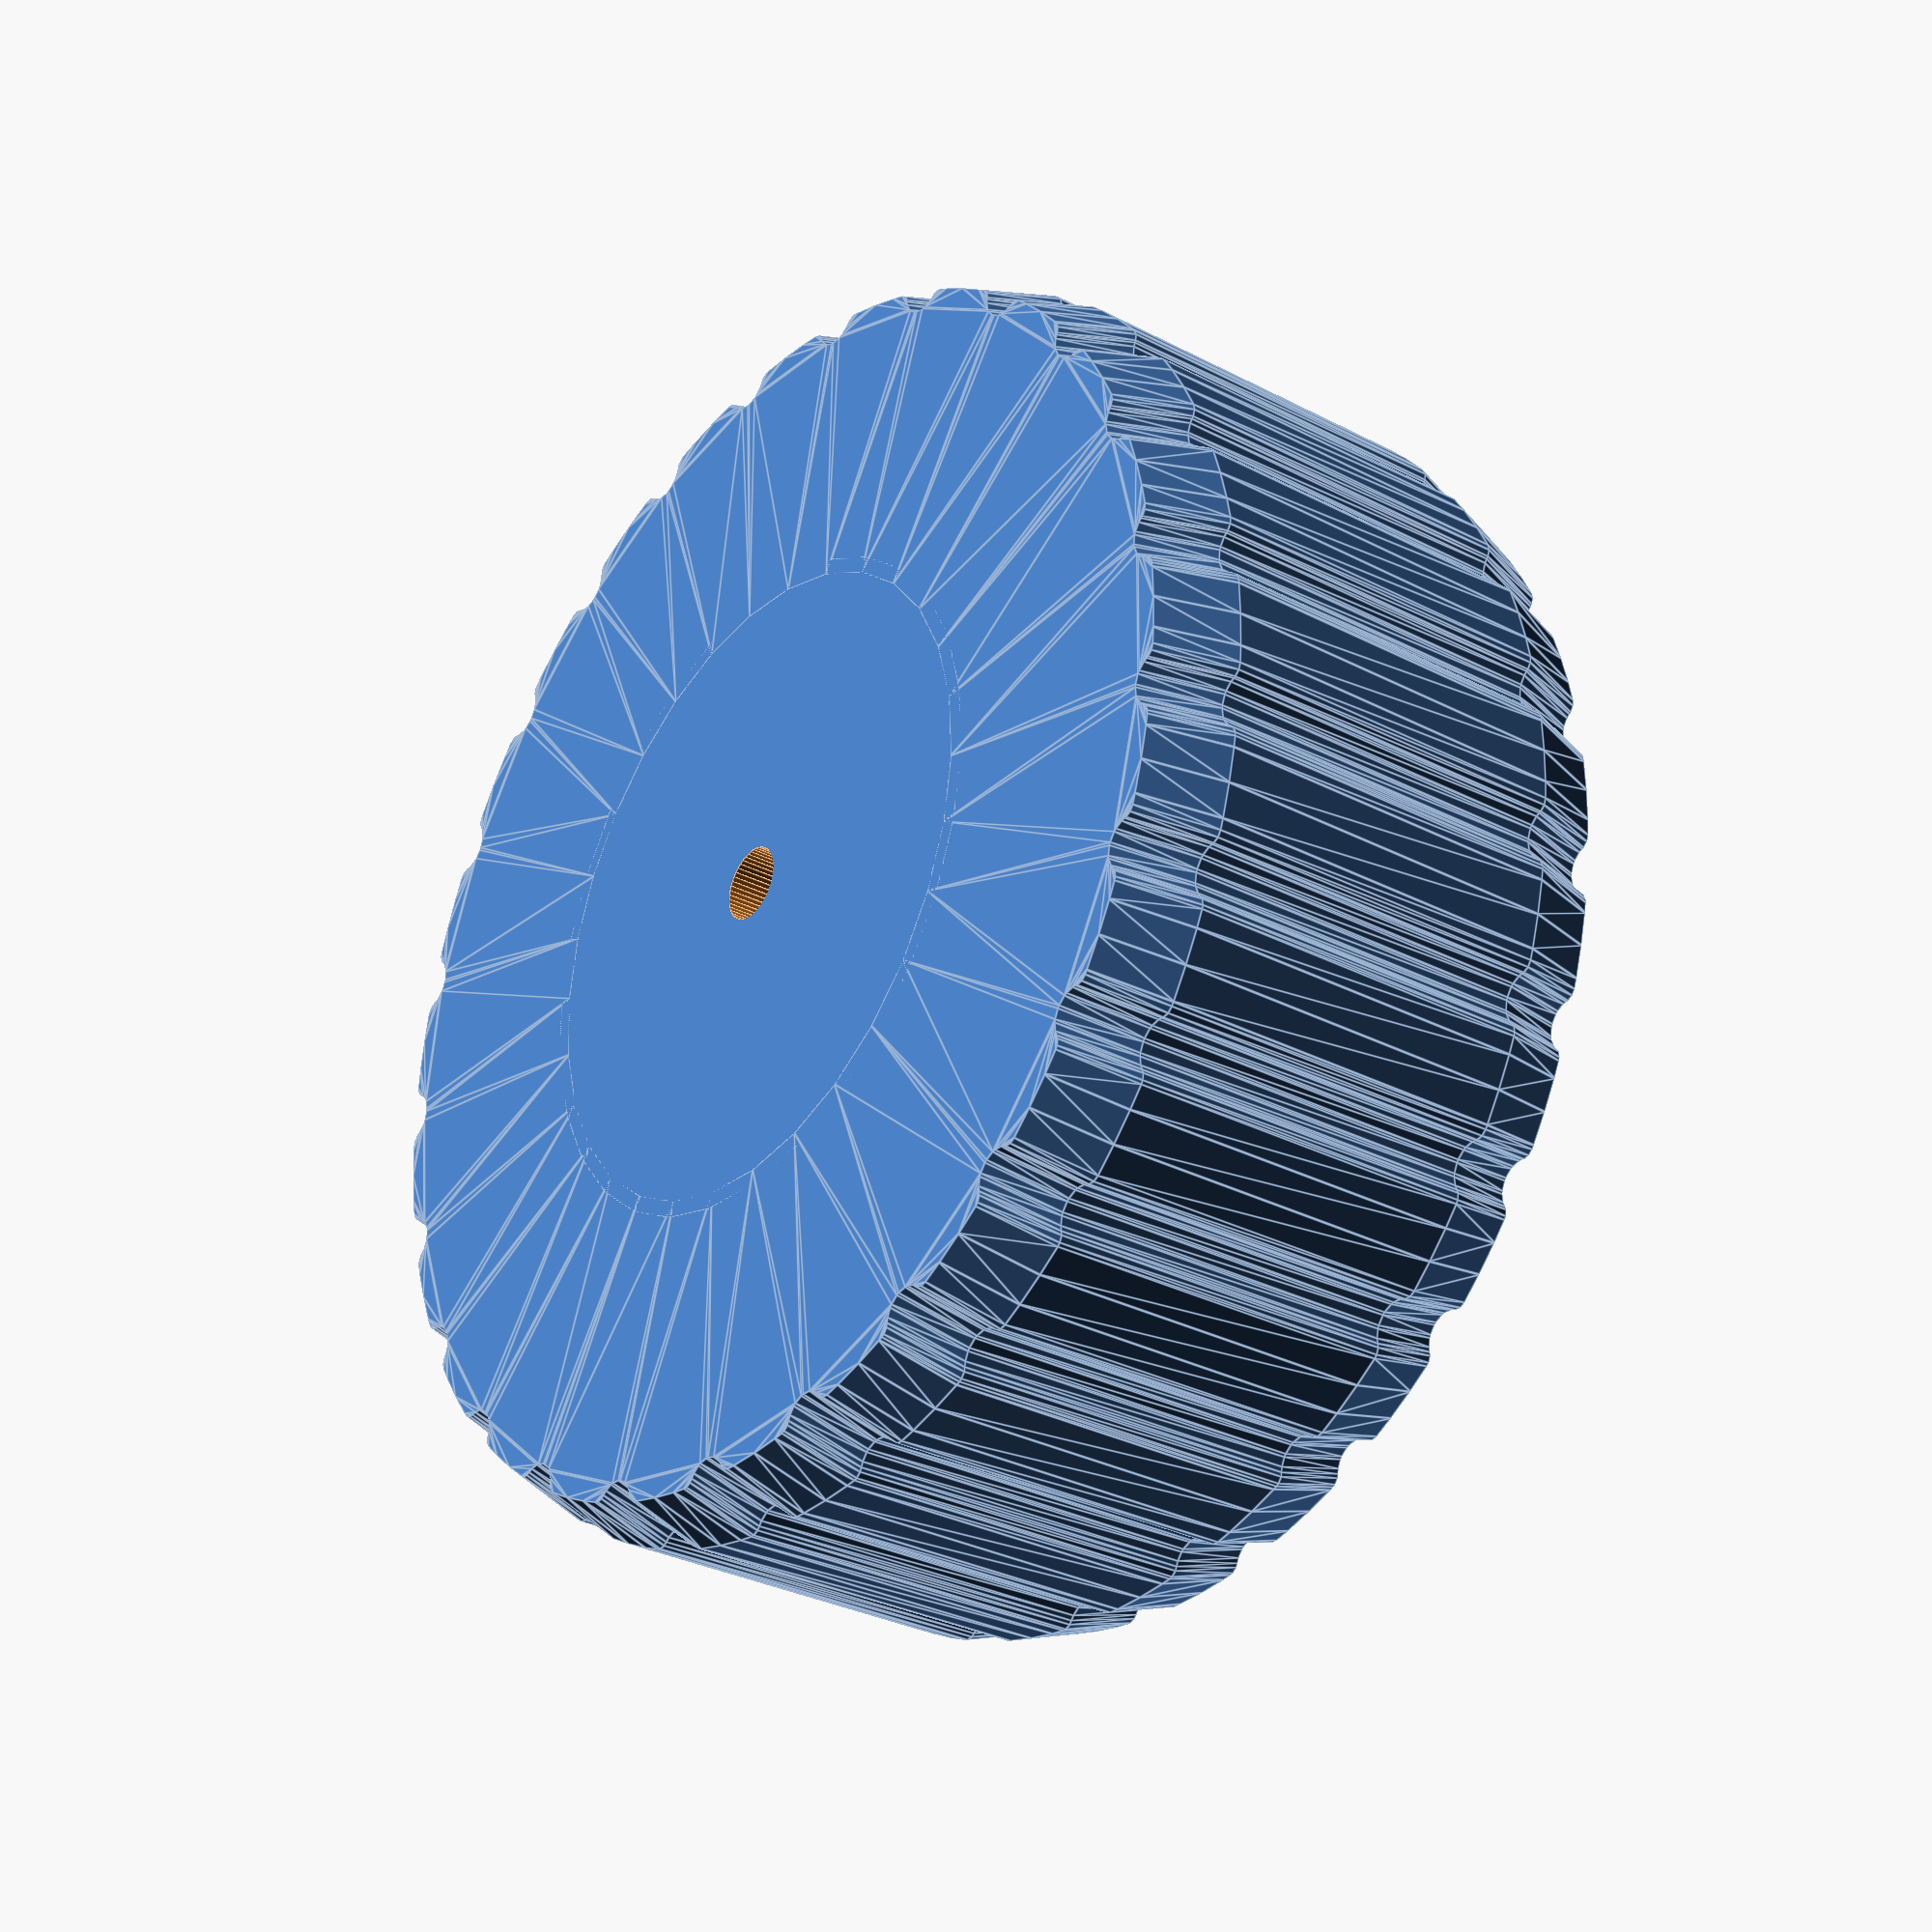
<openscad>
eps = 0.001;
layer = 0.2;

height = 80;

// Add 3mm to the radius to account for wear.
diam = 190 + 6;

shell = 0.8;

rim_thickness = 13;

tread_depth = 3.5;
tread_width = 4;
tread_count = 25;

axle_hole_diam = 11.4;

spline_cutout_height = 15;
spline_count = 10;
spline_outer_diam = 47;
spline_inner_diam = 35;

edge_bevel = 12;

// A large enough core cylinder to contain the splines and axle hole,
// but not so large that it approaches the rim cavity.
core_diam = diam/2;

module roundoff_2d(r) {
  offset(r)
    offset(-r)
      children();
}

module shell_2d() {
  difference() {
    children();
    offset(-shell)
      children();
  }
}

module exterior_2d() {
    roundoff_2d(2, $fn=12) {
    difference() {
      circle(d=diam, $fn=120);
      
      for (a = [0:tread_count-1])
        rotate([0, 0, a * 360 / tread_count])
          translate([diam/2, 0])
            scale([tread_depth, tread_width])
              circle(1, $fn=12);
    }
  }
}

module rim_2d() {
  shell_2d()
    exterior_2d();
    
  difference() {
    circle(d=diam-2*rim_thickness);
    circle(d=core_diam);
  }
}

module spline_cutouts_2d() {
  wall = 2.5;
  
  difference() {
    $fn = 32;
    circle(d=spline_outer_diam);
    circle(d=spline_inner_diam);

    for (a = [0:spline_count-1])
      rotate([0, 0, a * 360 / spline_count])
        translate([0, 500])
          square([wall, 1000], center=true);
  }
}

module rim() {
  bevel_scale = 0.96;
  
  // Bottom plate.
  linear_extrude(shell) {
    difference() {
      scale(bevel_scale * [1, 1])
        exterior_2d();
      circle(d=core_diam);
    }
  }
  
  // Top bevel.
  translate([0, 0, height - edge_bevel - eps])
    linear_extrude(edge_bevel, scale=bevel_scale)
      rim_2d();
  
  // Bottom bevel.
  translate([0, 0, edge_bevel + eps])
    scale([1, 1, -1])
      linear_extrude(edge_bevel, scale=bevel_scale)
        rim_2d();
  
  // Middle.
  translate([0, 0, edge_bevel])
    linear_extrude(height - 2*edge_bevel) 
      rim_2d();
}

// 40% cubic subdivision seems reasonable.
module wheel() {
  difference() {
    cylinder(h=height, d=core_diam+5);
    
    translate([0, 0, height - spline_cutout_height + eps])
      linear_extrude(spline_cutout_height)
        spline_cutouts_2d();
      
    translate([0, 0, -eps])
      cylinder(h=height+1, d=axle_hole_diam, $fn=50);
  }
  
  rim();
}

// TODO: piercings around drive splines
// TODO: struts to keep wall spaced

wheel();
</openscad>
<views>
elev=30.5 azim=128.7 roll=232.7 proj=p view=edges
</views>
